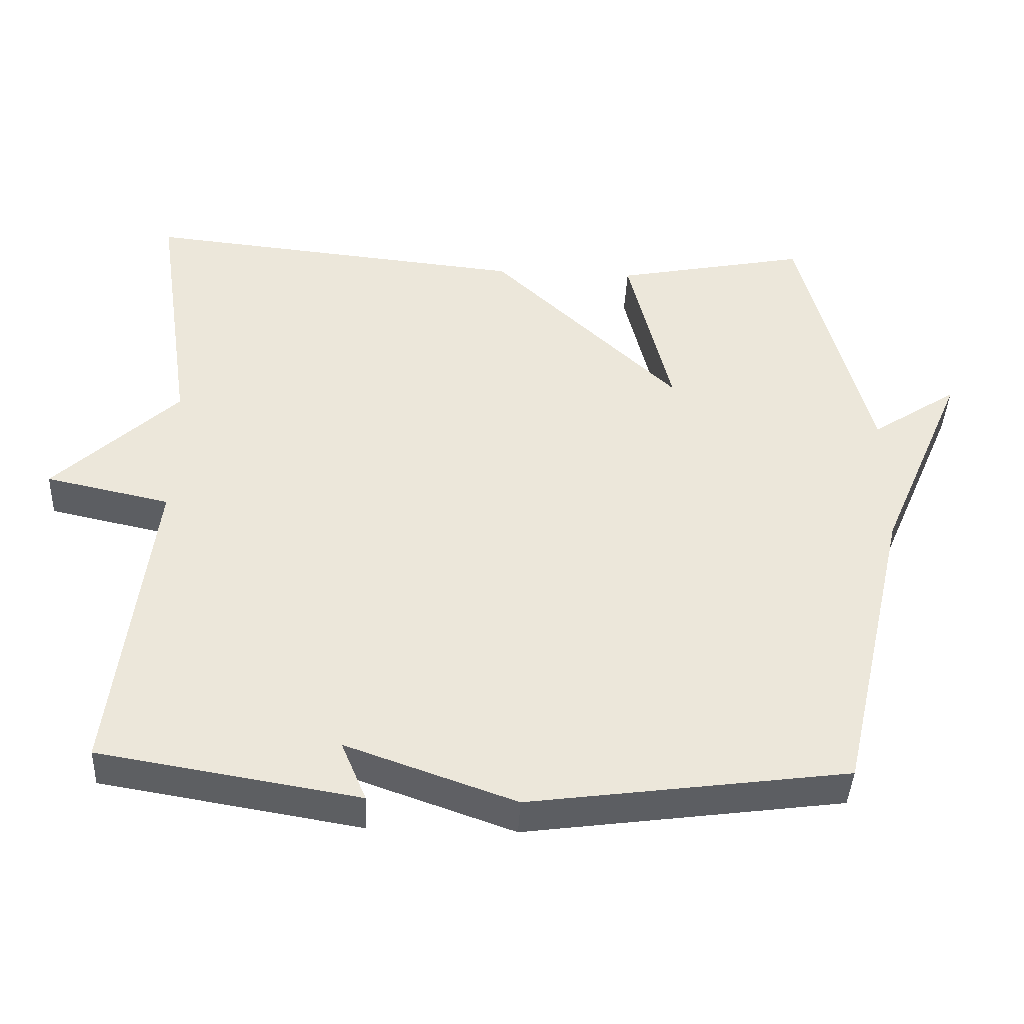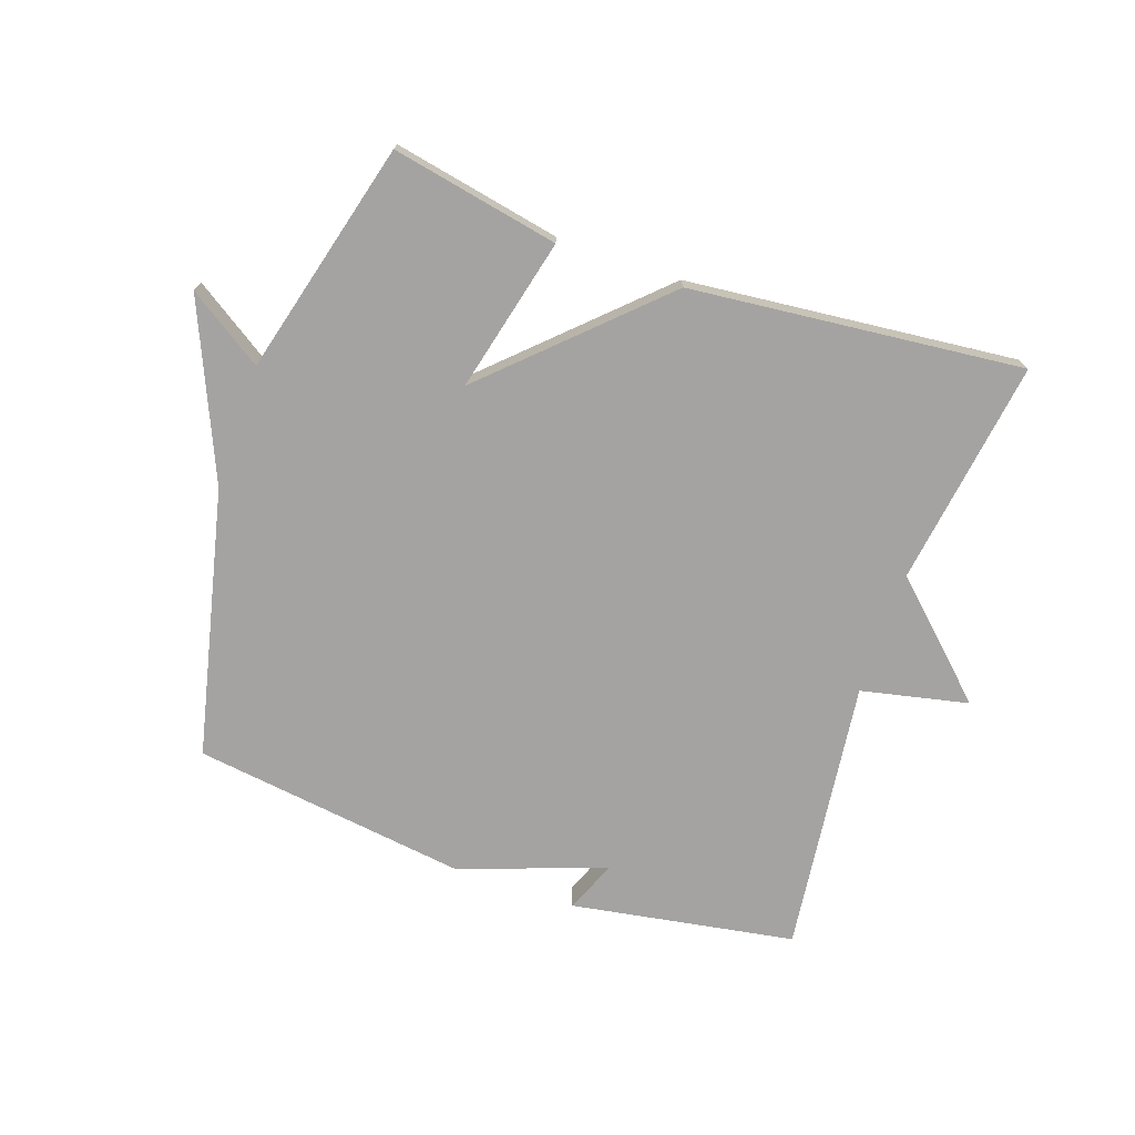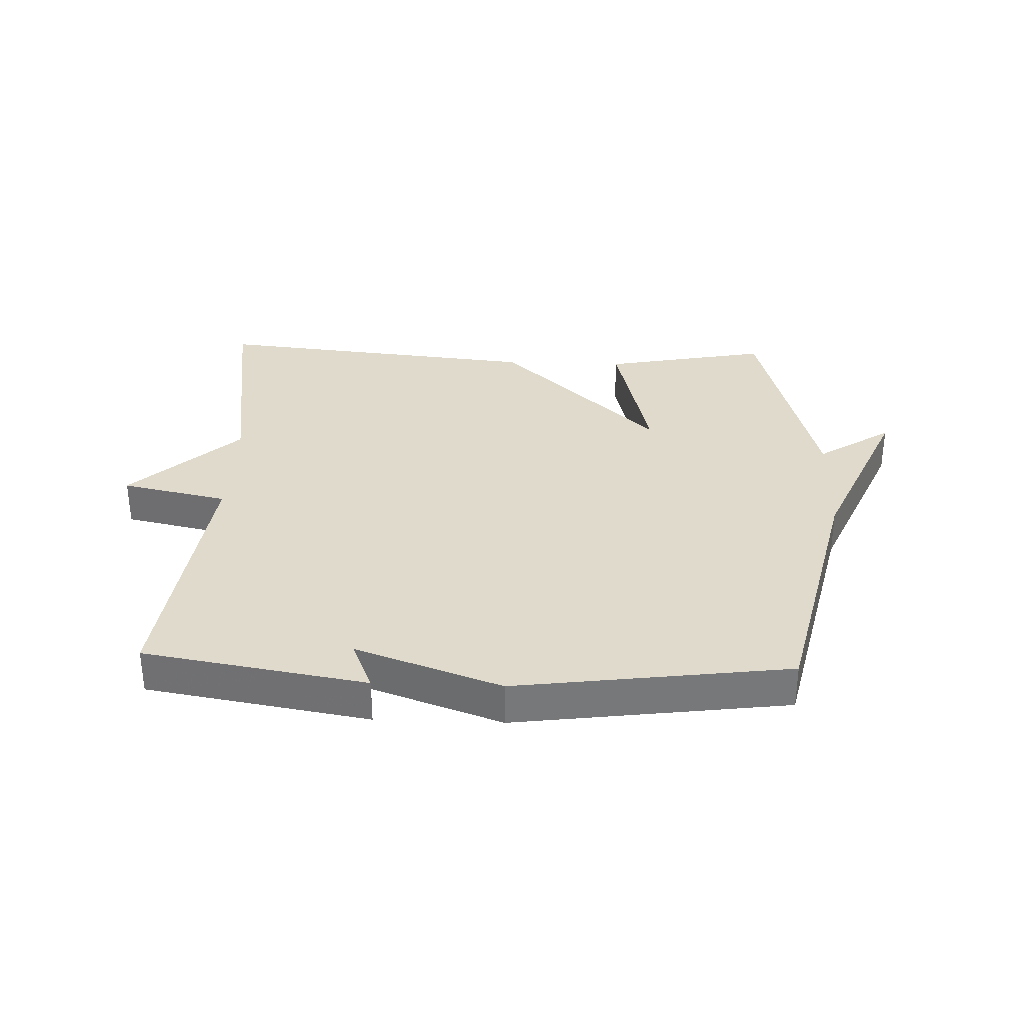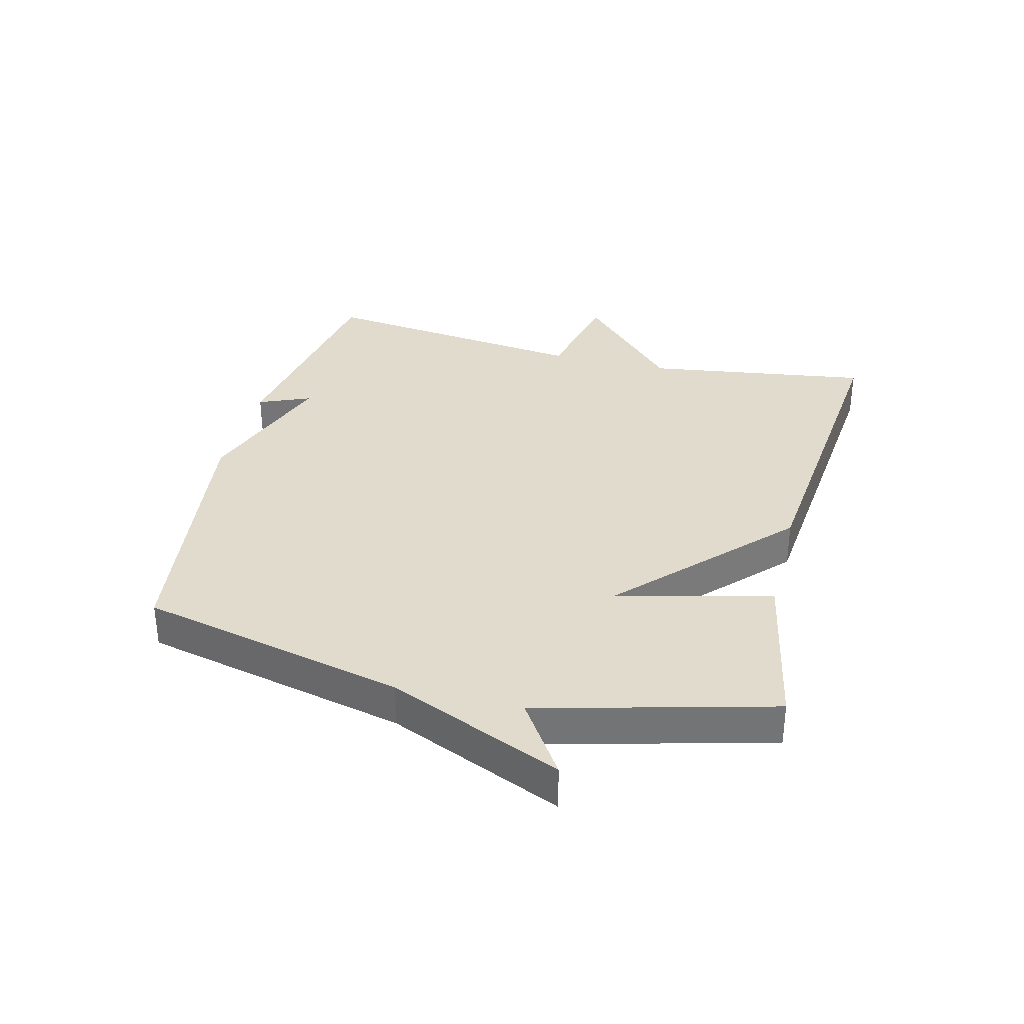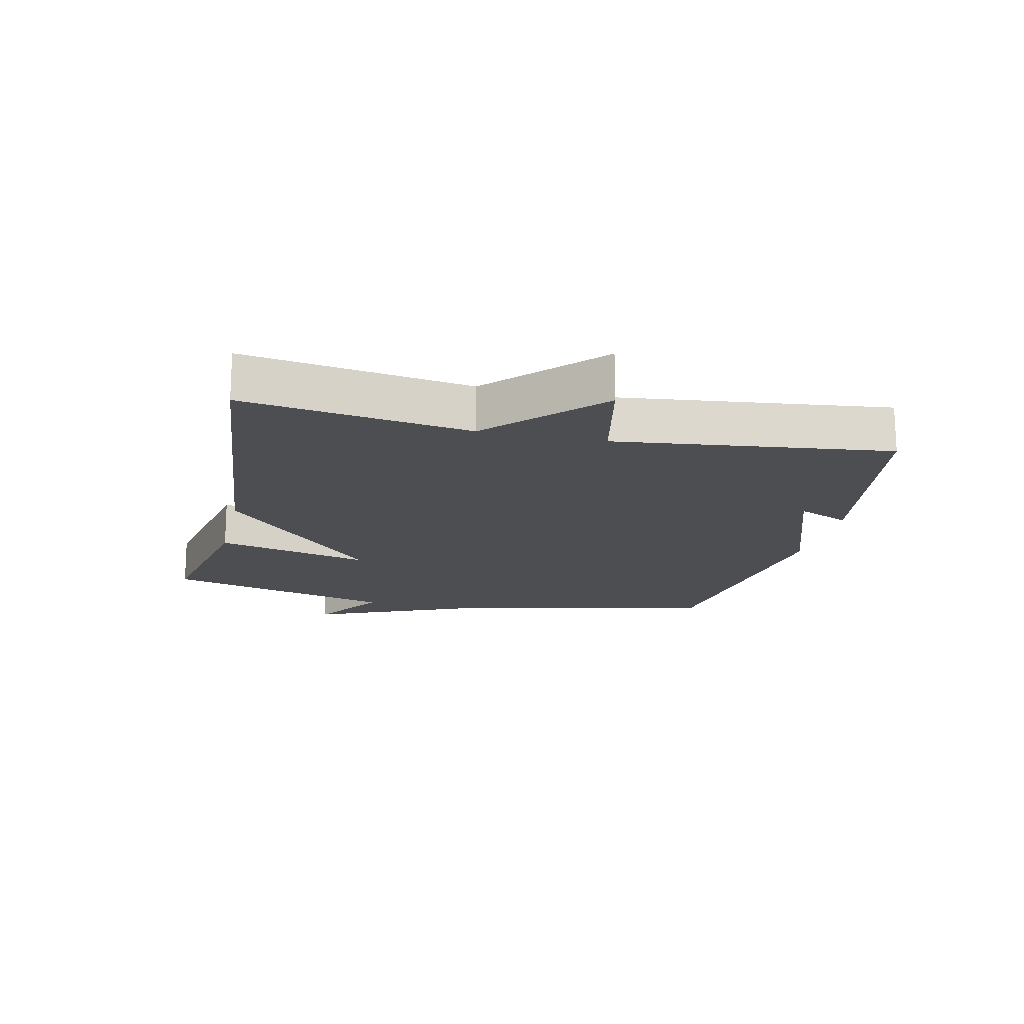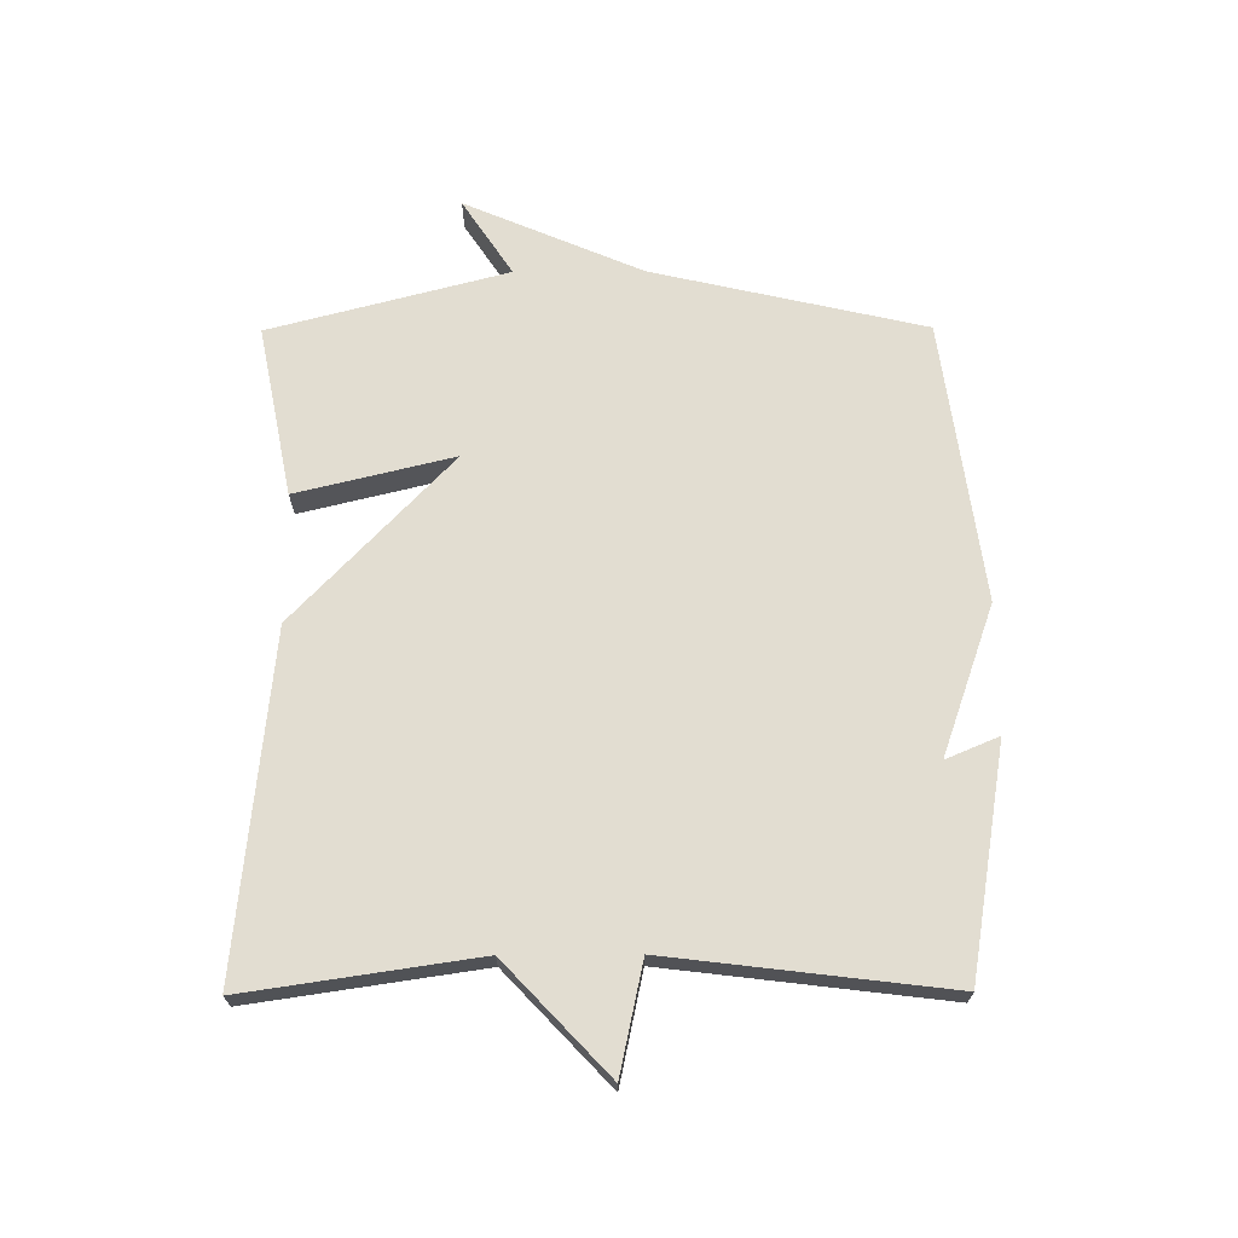
<metadata>
{"format":"obj","ext":"obj","renderer":"f3d","projection":"perspective","resolution":1024,"background":"white","views":[{"elev":-41.3,"azim":177.3,"up":"+Z"},{"elev":-73.1,"azim":-19.0,"up":"+Y"},{"elev":33.0,"azim":-177.8,"up":"+Y"},{"elev":33.9,"azim":-75.9,"up":"+Y"},{"elev":-16.9,"azim":77.1,"up":"+Y"},{"elev":68.5,"azim":89.7,"up":"+Y"}]}
</metadata>
<code>
v 0.5 0.07 -0.5
v 0.141 0.07 -0.56
v 0.176 0.07 -0.477
v -0.059 0.07 -0.56
v -0.5 0.07 -0.5
v -0.598 0.07 -0.073
v -0.718 0.07 0.206
v -0.598 0.07 0.127
v -0.5 0.07 0.5
v -0.232 0.07 0.447
v -0.292 0.07 0.2
v -0.032 0.07 0.447
v 0.5 0.07 0.5
v 0.447 0.07 0.138
v 0.619 0.07 -0.025
v 0.447 0.07 -0.062
v 0.5 0 -0.5
v 0.141 0 -0.56
v 0.176 0 -0.477
v -0.059 0 -0.56
v -0.5 0 -0.5
v -0.598 0 -0.073
v -0.718 0 0.206
v -0.598 0 0.127
v -0.5 0 0.5
v -0.232 0 0.447
v -0.292 0 0.2
v -0.032 0 0.447
v 0.5 0 0.5
v 0.447 0 0.138
v 0.619 0 -0.025
v 0.447 0 -0.062
f 14 15 16
f 11 12 13 14
f 11 14 16
f 8 9 10 11
f 8 11 16 1
f 6 7 8
f 5 6 8
f 4 5 8
f 3 4 8
f 1 2 3
f 1 3 8
f 32 31 30
f 30 29 28 27
f 32 30 27
f 27 26 25 24
f 17 32 27 24
f 24 23 22
f 24 22 21
f 24 21 20
f 24 20 19
f 19 18 17
f 24 19 17
f 1 17 18 2
f 2 18 19 3
f 3 19 20 4
f 4 20 21 5
f 5 21 22 6
f 6 22 23 7
f 7 23 24 8
f 8 24 25 9
f 9 25 26 10
f 10 26 27 11
f 11 27 28 12
f 12 28 29 13
f 13 29 30 14
f 14 30 31 15
f 15 31 32 16
f 16 32 17 1

</code>
